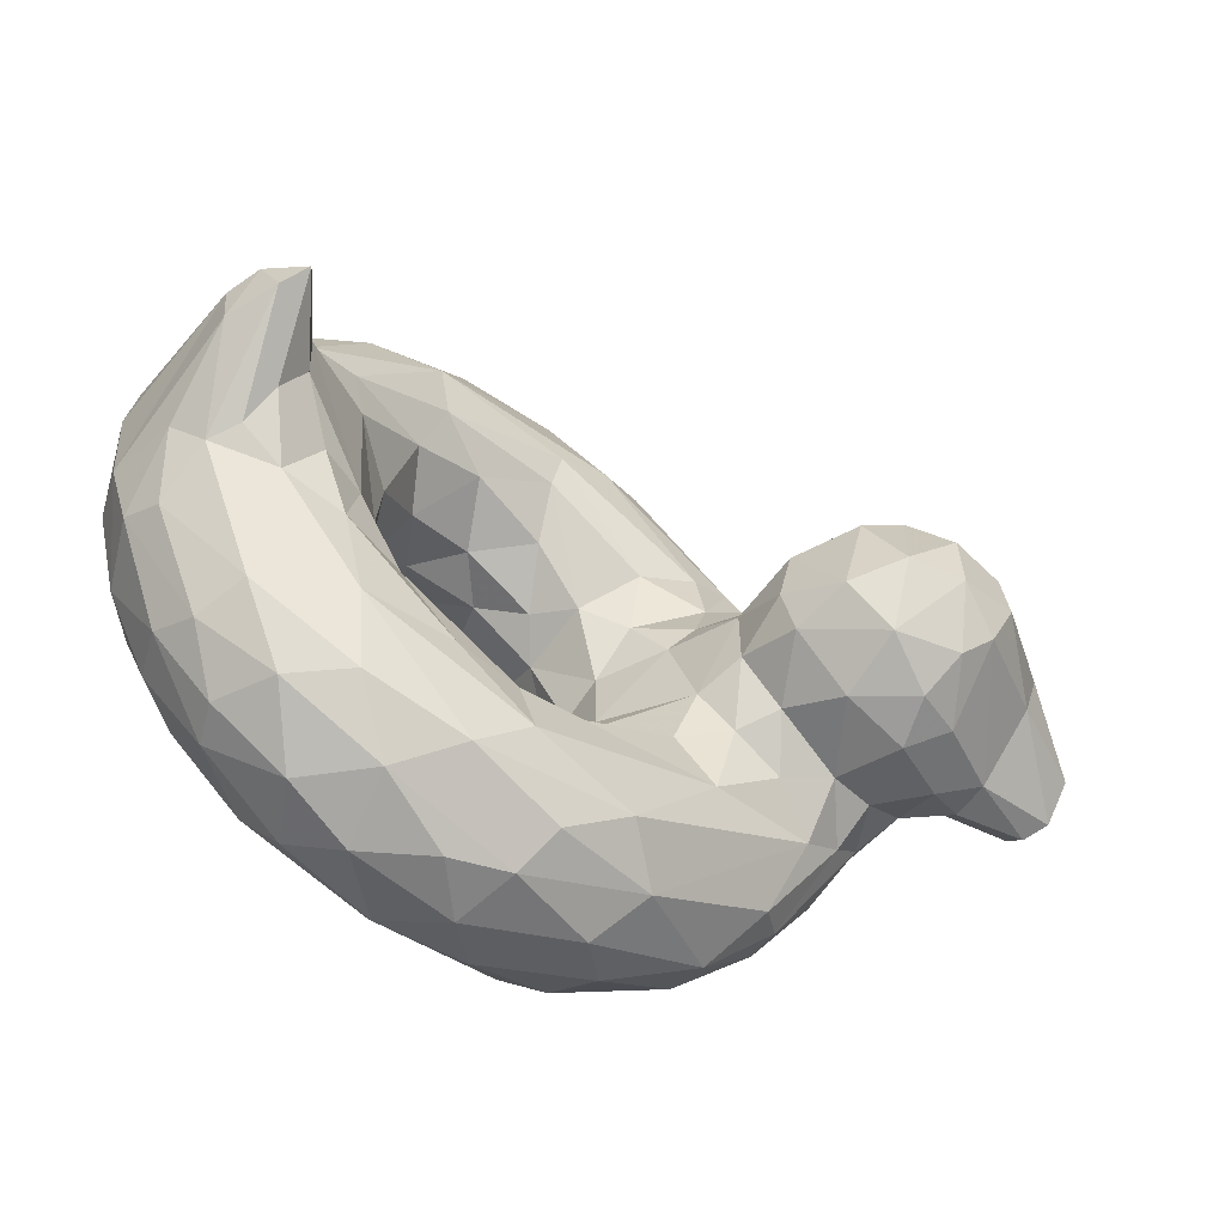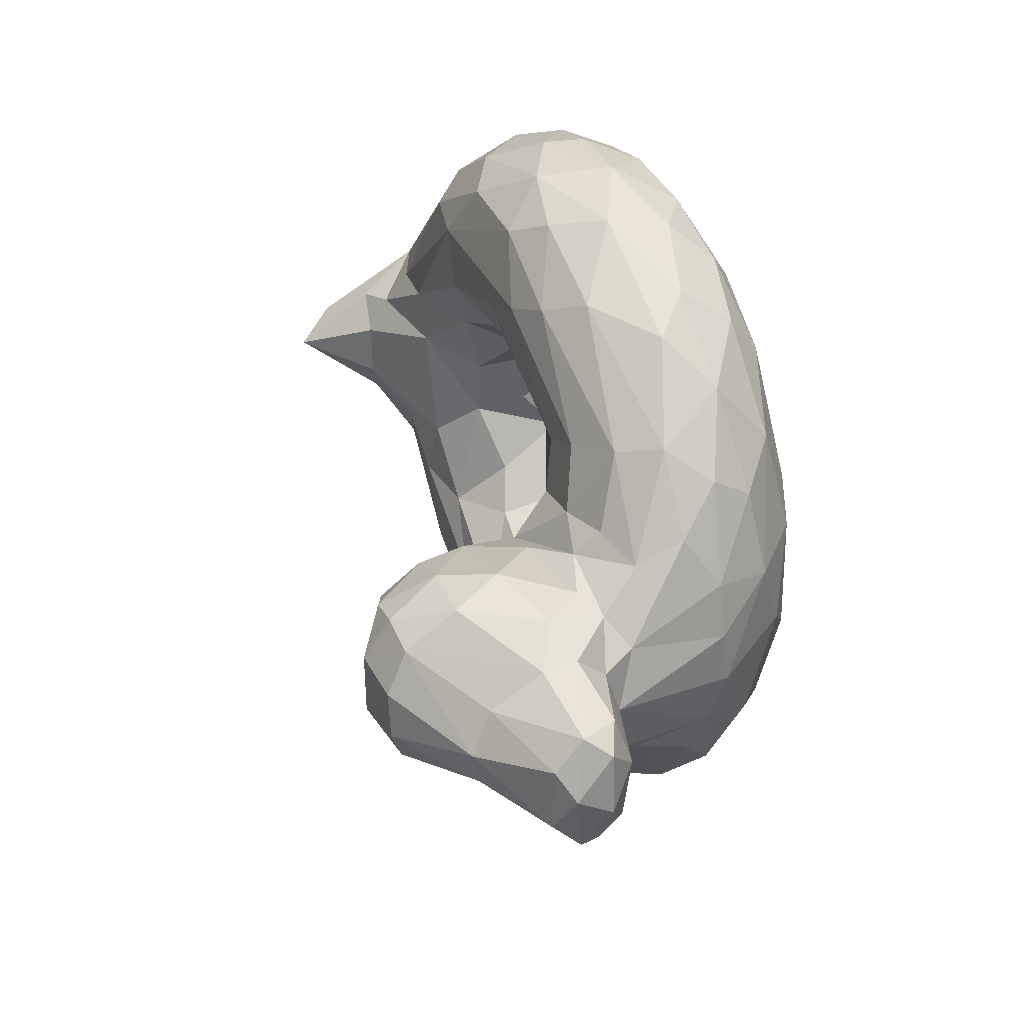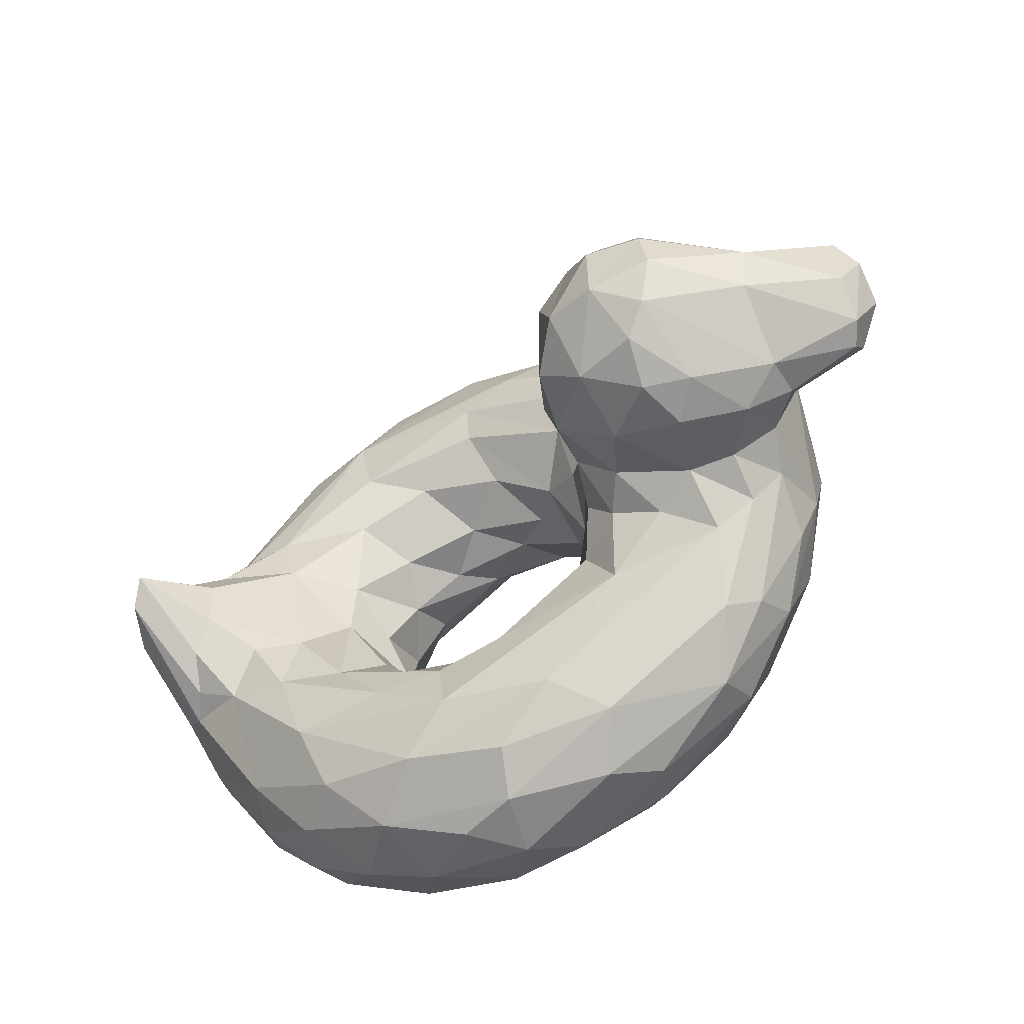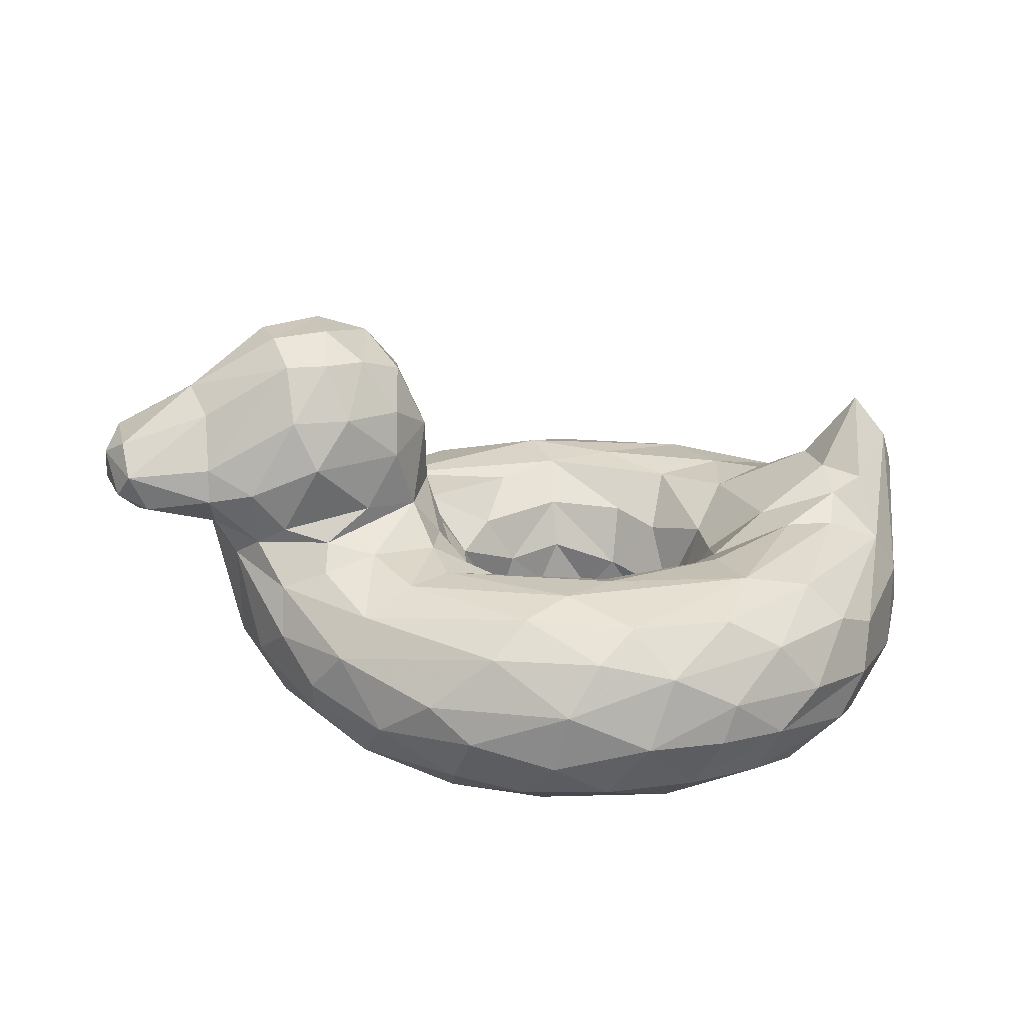
<metadata>
{"format":"obj","ext":"obj","renderer":"f3d","projection":"perspective","resolution":1024,"background":"white","views":[{"elev":-58.2,"azim":141.9,"up":"+Z"},{"elev":36.6,"azim":-110.9,"up":"+Z"},{"elev":-51.1,"azim":-151.7,"up":"+Z"},{"elev":20.3,"azim":-11.6,"up":"+Y"}]}
</metadata>
<code>
v 0.6644 0.1317 0.2772
v 0.6749 0.2014 0.2578
v 0.7116 0.1873 0.3026
v 0.4532 0.1831 0.327
v 0.3633 0.2754 0.292
v 0.9295 0.2587 0.2958
v 0.1728 0.2351 0.2947
v 0.9776 0.2073 0.3077
v 0.2934 0.0829 0.1355
v 0.4152 0.04941 0.07146
v 0.8198 0.07124 0.09182
v 0.9353 0.05821 0.2534
v 0.9692 0.07294 0.3347
v 0.3453 0.03041 0.1449
v 0.8937 0.02196 0.2496
v 0.4326 0.06241 0.3776
v 0.7037 0.07065 0.2927
v 0.2564 0.2985 0.2796
v 0.1566 0.2835 0.3128
v 0.3754 0.385 0.3293
v 0.2339 0.3721 0.2667
v 0.1182 0.3267 0.3048
v 0.2437 0.4743 0.3023
v 0.8958 0.3043 0.3678
v 0.9179 0.2929 0.3286
v 0.567 0.1044 0.534
v 0.7095 0.1246 0.4642
v 0.7291 0.2318 0.5216
v 0.5097 0.2559 0.6715
v 0.5722 0.2354 0.7322
v 0.199 0.2341 0.5265
v 0.5272 0.2056 0.7578
v 0.6096 0.1872 0.7738
v 0.8929 0.1746 0.6322
v 0.8784 0.1229 0.6611
v 0.9892 0.1341 0.4717
v 0.2022 0.07731 0.472
v 0.8458 0.07229 0.6753
v 0.9315 0.03394 0.4776
v 0.2665 0.01947 0.4786
v 0.621 0.01128 0.7107
v 0.7816 0.02585 0.678
v 0.4138 0.0003833 0.6016
v 0.5894 0.000731 0.6715
v 0.4155 0.01219 0.5174
v 0.4803 0.03798 0.5327
v 0.1195 0.3322 0.4885
v 0.3085 0.4857 0.4645
v 0.2186 0.4851 0.4696
v 0.8988 0.3044 0.4271
v 0.9808 0.3389 0.4214
v 0.1094 0.4513 0.4047
v 0.3255 0.4988 0.3668
v 0.03967 0.3029 0.4082
v 0.005023 0.377 0.4068
v 0.4144 0.2381 0.4349
v 0.3919 0.3848 0.3768
v 0.1266 0.2796 0.3996
v 0.9932 0.3012 0.416
v 0.1565 0.1379 0.3769
v 0.9701 0.0677 0.4175
v 0.5283 0.144 0.2683
v 0.5922 0.1538 0.2527
v 0.5921 0.2066 0.2297
v 0.601 0.2473 0.179
v 0.7532 0.2079 0.3725
v 0.7374 0.2431 0.2496
v 0.3993 0.2634 0.3366
v 0.4141 0.2425 0.2735
v 0.3735 0.2559 0.2105
v 0.5883 0.2575 0.1164
v 0.677 0.2543 0.1753
v 0.3063 0.2733 0.2641
v 0.2503 0.2462 0.2326
v 0.4646 0.2452 0.09842
v 0.6419 0.2396 0.06633
v 0.7557 0.2283 0.08894
v 0.7809 0.2535 0.1632
v 0.8806 0.2552 0.2699
v 0.207 0.2426 0.2614
v 0.4112 0.2018 0.06819
v 0.2675 0.2006 0.1582
v 0.5479 0.1799 0.01286
v 0.6987 0.1906 0.03201
v 0.8108 0.182 0.08238
v 0.8699 0.2063 0.1553
v 0.9485 0.2296 0.283
v 0.236 0.1741 0.175
v 0.2223 0.1234 0.1998
v 0.1807 0.1672 0.2638
v 0.4417 0.1467 0.02972
v 0.2996 0.1399 0.1085
v 0.6114 0.1611 0.004825
v 0.5619 0.1095 0.002689
v 0.6786 0.1099 0.0121
v 0.7562 0.124 0.03767
v 0.8867 0.1516 0.1391
v 0.8388 0.1153 0.09059
v 0.9535 0.1707 0.2419
v 0.2038 0.08737 0.2826
v 0.5147 0.06424 0.02479
v 0.3964 0.1034 0.0518
v 0.7178 0.0556 0.04623
v 0.9024 0.1034 0.1595
v 0.9675 0.1291 0.2585
v 0.2876 0.03006 0.219
v 0.4516 0.01707 0.09459
v 0.6101 0.04667 0.0304
v 0.8299 0.02195 0.1582
v 0.7441 0.01828 0.101
v 0.315 0.003148 0.2931
v 0.3847 0.003191 0.1844
v 0.5928 0.006991 0.08726
v 0.7244 0.0001961 0.1613
v 0.3612 0.005944 0.3719
v 0.5339 0.0009139 0.1473
v 0.5954 0.01026 0.1775
v 0.6115 0.04014 0.2213
v 0.7649 0.006031 0.2479
v 0.5337 0.0374 0.2263
v 0.7501 0.05018 0.3555
v 0.4597 0.1039 0.3366
v 0.5075 0.08083 0.2704
v 0.5709 0.1052 0.2539
v 0.3381 0.3167 0.3047
v 0.2056 0.2919 0.2842
v 0.309 0.3782 0.2812
v 0.1657 0.3436 0.281
v 0.2523 0.4259 0.2773
v 0.3648 0.4485 0.3458
v 0.3125 0.4539 0.3025
v 0.1204 0.3693 0.3045
v 0.2017 0.4105 0.2811
v 0.02364 0.3641 0.3266
v 0.489 0.1025 0.4948
v 0.4889 0.1842 0.5089
v 0.5218 0.1429 0.5167
v 0.5548 0.2011 0.5514
v 0.6122 0.1551 0.5341
v 0.6938 0.1737 0.4974
v 0.4419 0.2115 0.4822
v 0.4484 0.2375 0.5453
v 0.5715 0.2436 0.6014
v 0.6474 0.2216 0.562
v 0.7478 0.2075 0.4399
v 0.3982 0.2634 0.4569
v 0.382 0.263 0.5079
v 0.3873 0.2556 0.5725
v 0.5682 0.2565 0.6397
v 0.7112 0.2518 0.5864
v 0.8259 0.2605 0.5136
v 0.3072 0.2687 0.5323
v 0.4559 0.2407 0.6958
v 0.7263 0.2544 0.6567
v 0.8054 0.2374 0.6505
v 0.8826 0.2579 0.5106
v 0.2481 0.254 0.5422
v 0.2837 0.225 0.6155
v 0.6858 0.2314 0.7246
v 0.9458 0.2322 0.5057
v 0.1942 0.1814 0.5501
v 0.2222 0.1357 0.5952
v 0.2523 0.1819 0.6281
v 0.3418 0.1483 0.7077
v 0.6827 0.1493 0.7751
v 0.7959 0.1402 0.7287
v 0.845 0.1976 0.6673
v 0.9755 0.1838 0.4976
v 0.2266 0.09112 0.5655
v 0.2911 0.1048 0.665
v 0.3842 0.1083 0.7314
v 0.4742 0.0834 0.7622
v 0.5793 0.1088 0.7862
v 0.6382 0.04742 0.7559
v 0.668 0.1052 0.7778
v 0.7453 0.1002 0.7522
v 0.9576 0.09842 0.5354
v 0.2825 0.0458 0.5933
v 0.3798 0.01444 0.642
v 0.4506 0.03659 0.7212
v 0.5393 0.04358 0.7524
v 0.7264 0.04396 0.7292
v 0.3131 0.004543 0.5097
v 0.4785 0.007208 0.6811
v 0.7604 0.002505 0.628
v 0.8589 0.007434 0.5432
v 0.4938 0.003708 0.6112
v 0.6367 0.009801 0.6067
v 0.7621 0.002899 0.562
v 0.8367 0.001392 0.4147
v 0.4356 0.04482 0.4678
v 0.5428 0.03666 0.5657
v 0.7082 0.05689 0.5026
v 0.78 0.02462 0.4135
v 0.74 0.02101 0.5211
v 0.4591 0.08173 0.4647
v 0.6573 0.1114 0.5167
v 0.7366 0.07364 0.4293
v 0.3656 0.3072 0.4665
v 0.3059 0.3149 0.4974
v 0.2549 0.2817 0.5156
v 0.2059 0.2979 0.5048
v 0.1749 0.2796 0.4899
v 0.343 0.376 0.4893
v 0.2445 0.3736 0.5222
v 0.1687 0.3431 0.5083
v 0.345 0.4262 0.4787
v 0.2206 0.4278 0.5068
v 0.2842 0.4273 0.5065
v 0.02888 0.3619 0.468
v 0.04888 0.3203 0.4643
v 0.9361 0.2977 0.46
v 0.8994 0.2815 0.468
v 0.4503 0.166 0.3543
v 0.7309 0.1549 0.392
v 0.7946 0.2502 0.3246
v 0.1611 0.1561 0.3205
v 0.2566 0.02097 0.3477
v 0.2211 0.04737 0.3875
v 0.9177 0.017 0.3676
v 0.3854 0.3159 0.354
v 0.2168 0.4941 0.3289
v 0.2683 0.516 0.3588
v 0.1999 0.5102 0.3753
v 0.02337 0.3971 0.3643
v 0.004744 0.3375 0.381
v 0.9901 0.3048 0.3627
v 0.1571 0.1459 0.4371
v 0.3928 0.02145 0.4023
v 0.3903 0.3211 0.4158
v 0.1273 0.2965 0.4537
v 0.3854 0.3973 0.4362
v 0.2084 0.5094 0.4254
v 0.2698 0.5157 0.4297
v 0.01556 0.335 0.4469
v 0.02527 0.3941 0.4355
v 0.9499 0.3816 0.3958
v 0.495 0.1984 0.2646
v 0.5287 0.2374 0.206
v 0.8104 0.2586 0.256
v 0.8477 0.2696 0.3213
v 0.5324 0.224 0.04634
v 0.9898 0.1279 0.3224
v 0.8804 0.04934 0.1713
v 0.8495 0.003083 0.2605
v 0.4305 0.005335 0.2266
v 0.4529 0.04811 0.297
v 0.7037 0.03314 0.2534
v 0.6348 0.08903 0.256
v 0.7206 0.1147 0.3465
v 0.1185 0.4412 0.3587
v 0.03642 0.3388 0.3174
v 0.9684 0.3599 0.3717
v 0.4503 0.1641 0.4316
v 0.8103 0.257 0.4561
v 0.3409 0.2509 0.5947
v 0.4136 0.2049 0.719
v 0.7462 0.198 0.7337
v 0.4886 0.1507 0.7731
v 0.172 0.1463 0.4962
v 0.3718 0.05203 0.6927
v 0.8906 0.04239 0.5922
v 0.6297 0.0569 0.5501
v 0.2647 0.4869 0.4776
v 0.1209 0.3695 0.4839
v 0.1233 0.4263 0.4474
v 0.4505 0.1159 0.4137
v 0.9984 0.1338 0.4039
v 0.1255 0.2898 0.3529
v 0.3534 0.4687 0.4382
v 0.03453 0.3142 0.3442
v 0.1509 0.2568 0.4586
f 4 214 122
f 64 238 62
f 62 124 63
f 1 3 2
f 250 3 1
f 239 69 238
f 238 64 239
f 239 64 65
f 3 66 67
f 67 66 216
f 4 69 68
f 65 70 239
f 72 71 65
f 65 67 72
f 240 72 67
f 67 216 240
f 241 240 216
f 74 70 75
f 75 70 71
f 76 75 71
f 71 78 76
f 79 240 241
f 25 79 241
f 79 25 6
f 75 81 74
f 81 75 242
f 83 81 242
f 84 83 242
f 77 85 84
f 77 86 85
f 78 79 86
f 79 6 87
f 8 99 87
f 99 86 87
f 7 88 90
f 82 92 88
f 92 81 91
f 96 95 84
f 85 86 97
f 86 99 97
f 101 102 91
f 108 95 103
f 96 103 95
f 244 104 12
f 98 104 11
f 243 12 105
f 105 12 104
f 106 9 14
f 108 113 107
f 110 108 103
f 244 109 11
f 244 15 109
f 12 15 244
f 106 111 218
f 111 106 112
f 14 107 112
f 110 245 114
f 15 245 109
f 245 15 220
f 246 115 111
f 111 112 246
f 117 246 116
f 116 114 117
f 114 245 119
f 16 229 247
f 115 246 247
f 117 120 246
f 123 120 118
f 120 117 118
f 248 17 249
f 248 119 121
f 121 17 248
f 62 4 123
f 63 249 1
f 1 249 17
f 1 17 250
f 5 73 125
f 73 18 125
f 126 18 80
f 80 7 126
f 19 126 7
f 21 127 18
f 128 21 126
f 131 20 127
f 129 131 127
f 23 131 129
f 23 129 133
f 132 222 133
f 251 132 134
f 132 22 252
f 253 6 25
f 227 8 87
f 25 241 24
f 141 254 56
f 267 254 135
f 136 135 254
f 135 136 137
f 136 138 137
f 137 139 26
f 139 137 138
f 139 140 197
f 139 144 140
f 27 140 145
f 56 146 141
f 142 141 147
f 143 136 142
f 144 138 143
f 145 255 66
f 149 142 148
f 143 142 149
f 149 148 29
f 29 154 149
f 150 149 154
f 151 150 154
f 213 255 151
f 147 152 256
f 147 256 148
f 155 154 159
f 151 156 213
f 31 158 157
f 163 257 158
f 158 153 256
f 33 30 32
f 33 258 159
f 159 258 155
f 160 156 155
f 168 160 34
f 162 163 161
f 162 170 163
f 164 259 257
f 259 164 171
f 32 257 259
f 173 33 259
f 165 33 173
f 175 165 173
f 165 258 33
f 258 165 166
f 35 167 166
f 35 168 34
f 177 36 168
f 162 260 169
f 37 178 169
f 170 162 169
f 170 169 178
f 261 171 170
f 172 171 261
f 172 259 171
f 259 172 173
f 172 181 173
f 182 38 176
f 166 165 176
f 166 176 35
f 38 262 177
f 40 178 37
f 183 179 178
f 261 178 179
f 170 178 261
f 174 181 41
f 182 174 41
f 42 182 41
f 42 262 38
f 262 186 39
f 262 39 177
f 183 43 179
f 43 183 115
f 46 187 45
f 192 187 46
f 43 187 44
f 195 189 188
f 185 189 190
f 189 195 190
f 191 46 45
f 193 195 263
f 198 195 193
f 46 196 135
f 135 26 46
f 263 192 26
f 197 26 139
f 26 197 263
f 263 197 27
f 201 152 199
f 152 201 157
f 202 201 200
f 201 202 203
f 157 201 31
f 203 31 201
f 199 204 200
f 202 205 206
f 48 207 270
f 264 209 48
f 208 264 49
f 204 209 205
f 205 209 208
f 265 208 49
f 208 265 206
f 266 210 265
f 235 211 210
f 265 210 47
f 211 47 210
f 212 50 213
f 50 212 237
f 214 254 267
f 68 56 214
f 216 24 241
f 58 217 60
f 89 217 90
f 13 268 61
f 12 243 13
f 218 111 183
f 190 194 121
f 198 215 250
f 5 125 221
f 217 58 19
f 269 19 58
f 22 19 269
f 20 57 221
f 20 130 57
f 131 53 130
f 223 53 131
f 223 23 222
f 224 223 222
f 251 224 222
f 22 269 271
f 225 52 251
f 271 134 252
f 55 134 226
f 215 27 145
f 66 215 145
f 214 56 254
f 59 36 268
f 37 60 219
f 177 61 36
f 39 61 177
f 40 219 218
f 37 219 40
f 39 220 61
f 220 39 186
f 186 190 245
f 191 229 196
f 215 198 27
f 146 56 230
f 31 203 272
f 58 228 272
f 231 272 203
f 203 47 231
f 199 232 204
f 232 130 270
f 232 270 207
f 48 53 234
f 48 234 264
f 233 52 49
f 266 49 52
f 211 231 47
f 210 266 236
f 210 236 55
f 4 62 238
f 63 64 62
f 64 63 1
f 64 1 2
f 3 250 66
f 4 238 69
f 67 65 2
f 2 65 64
f 2 3 67
f 5 69 70
f 68 69 5
f 239 70 69
f 70 65 71
f 78 71 72
f 72 240 78
f 5 70 73
f 74 73 70
f 75 76 242
f 76 78 77
f 79 78 240
f 80 74 82
f 82 74 81
f 242 76 84
f 77 84 76
f 86 77 78
f 87 86 79
f 7 80 88
f 82 88 80
f 88 89 90
f 89 88 92
f 81 92 82
f 83 91 81
f 102 92 91
f 93 94 83
f 83 94 91
f 83 84 93
f 93 84 95
f 95 94 93
f 84 85 96
f 85 97 98
f 85 98 96
f 98 97 104
f 8 105 99
f 99 105 97
f 104 97 105
f 100 89 9
f 92 9 89
f 92 102 9
f 9 102 10
f 101 10 102
f 91 94 101
f 94 108 101
f 108 94 95
f 103 96 11
f 11 96 98
f 244 11 104
f 9 106 100
f 218 100 106
f 9 10 14
f 107 14 10
f 101 107 10
f 107 101 108
f 113 108 110
f 103 11 110
f 110 11 109
f 15 12 220
f 14 112 106
f 107 113 112
f 116 112 113
f 114 116 113
f 113 110 114
f 245 110 109
f 116 246 112
f 117 119 118
f 119 117 114
f 229 115 247
f 246 120 247
f 120 123 247
f 119 248 118
f 118 248 249
f 119 190 121
f 247 122 16
f 122 247 123
f 122 123 4
f 118 124 123
f 62 123 124
f 249 124 118
f 124 249 63
f 17 121 250
f 18 73 74
f 74 80 18
f 127 20 125
f 125 18 127
f 18 126 21
f 126 19 128
f 22 128 19
f 20 131 130
f 129 127 21
f 128 133 21
f 129 21 133
f 22 132 128
f 133 128 132
f 222 132 251
f 133 222 23
f 252 134 132
f 253 87 6
f 87 253 227
f 253 25 237
f 237 25 24
f 254 141 136
f 138 144 139
f 197 140 27
f 142 136 141
f 136 143 138
f 28 144 150
f 144 28 140
f 140 28 145
f 255 145 28
f 147 141 146
f 147 148 142
f 143 150 144
f 149 150 143
f 28 150 151
f 151 255 28
f 256 29 148
f 29 256 153
f 153 30 29
f 154 29 30
f 159 154 30
f 155 156 154
f 154 156 151
f 158 31 163
f 157 158 152
f 256 152 158
f 153 158 257
f 32 153 257
f 153 32 30
f 30 33 159
f 258 167 155
f 155 167 160
f 167 34 160
f 156 160 213
f 163 31 161
f 162 161 260
f 164 163 170
f 257 163 164
f 259 33 32
f 167 258 166
f 35 34 167
f 168 35 177
f 37 169 260
f 171 164 170
f 181 174 173
f 175 173 174
f 165 175 176
f 175 174 176
f 182 176 174
f 176 38 35
f 38 177 35
f 178 40 183
f 180 261 179
f 180 172 261
f 179 184 180
f 181 180 184
f 181 172 180
f 184 41 181
f 182 42 38
f 186 262 42
f 179 43 184
f 44 184 43
f 44 41 184
f 185 41 44
f 41 185 42
f 185 186 42
f 190 186 185
f 115 229 45
f 115 45 43
f 43 45 187
f 187 192 188
f 188 44 187
f 188 185 44
f 189 185 188
f 194 190 195
f 45 229 191
f 46 191 196
f 192 263 188
f 188 263 195
f 194 195 198
f 135 196 267
f 192 46 26
f 26 135 137
f 27 193 263
f 193 27 198
f 152 147 199
f 199 200 201
f 205 200 204
f 200 205 202
f 47 203 206
f 202 206 203
f 209 204 207
f 207 48 209
f 264 208 209
f 206 205 208
f 49 266 265
f 47 206 265
f 51 160 168
f 160 51 212
f 160 212 213
f 51 237 212
f 66 250 215
f 214 4 68
f 90 217 7
f 227 243 8
f 105 8 243
f 268 243 59
f 227 59 243
f 217 100 60
f 89 100 217
f 100 219 60
f 268 13 243
f 100 218 219
f 12 13 220
f 61 220 13
f 183 111 115
f 245 190 119
f 198 121 194
f 267 16 122
f 214 267 122
f 250 121 198
f 56 68 230
f 221 230 68
f 221 68 5
f 19 7 217
f 230 221 57
f 20 221 125
f 57 130 232
f 130 53 270
f 131 23 223
f 251 52 224
f 271 252 22
f 271 269 54
f 58 54 269
f 251 134 225
f 54 226 271
f 134 271 226
f 134 55 225
f 51 59 227
f 50 24 216
f 51 227 253
f 24 50 237
f 213 50 255
f 255 50 216
f 216 66 255
f 58 60 228
f 260 272 228
f 31 272 161
f 260 161 272
f 228 60 37
f 260 228 37
f 268 36 61
f 218 183 40
f 245 220 186
f 16 196 229
f 196 16 267
f 230 199 146
f 147 146 199
f 272 231 58
f 230 57 232
f 230 232 199
f 207 204 232
f 223 234 53
f 53 48 270
f 224 233 223
f 234 223 233
f 233 49 234
f 264 234 49
f 224 52 233
f 211 235 54
f 231 211 54
f 58 231 54
f 225 236 52
f 236 225 55
f 236 266 52
f 55 235 210
f 235 55 226
f 235 226 54
f 168 59 51
f 59 168 36
f 51 253 237

</code>
